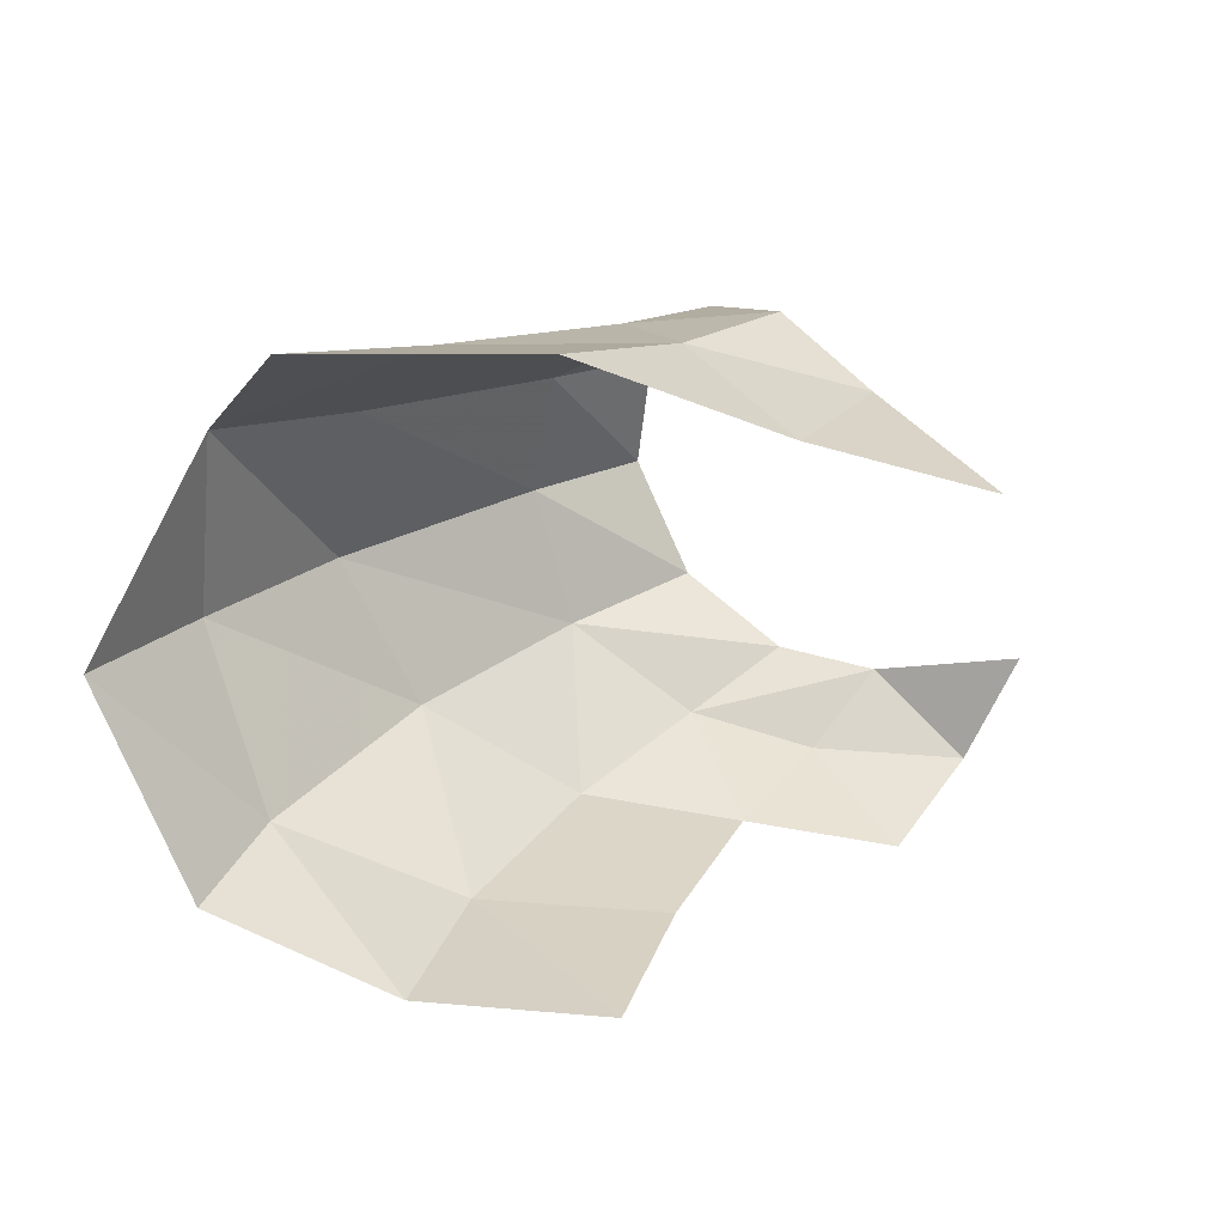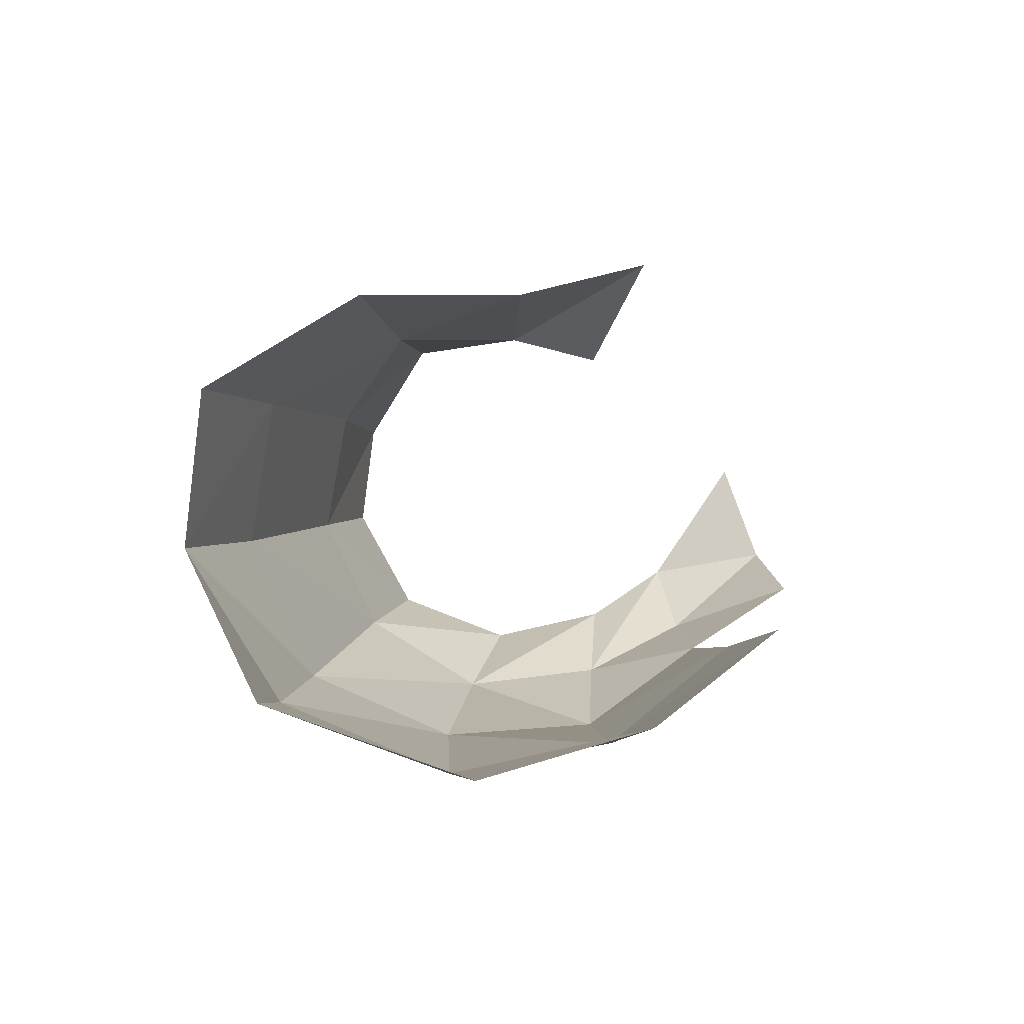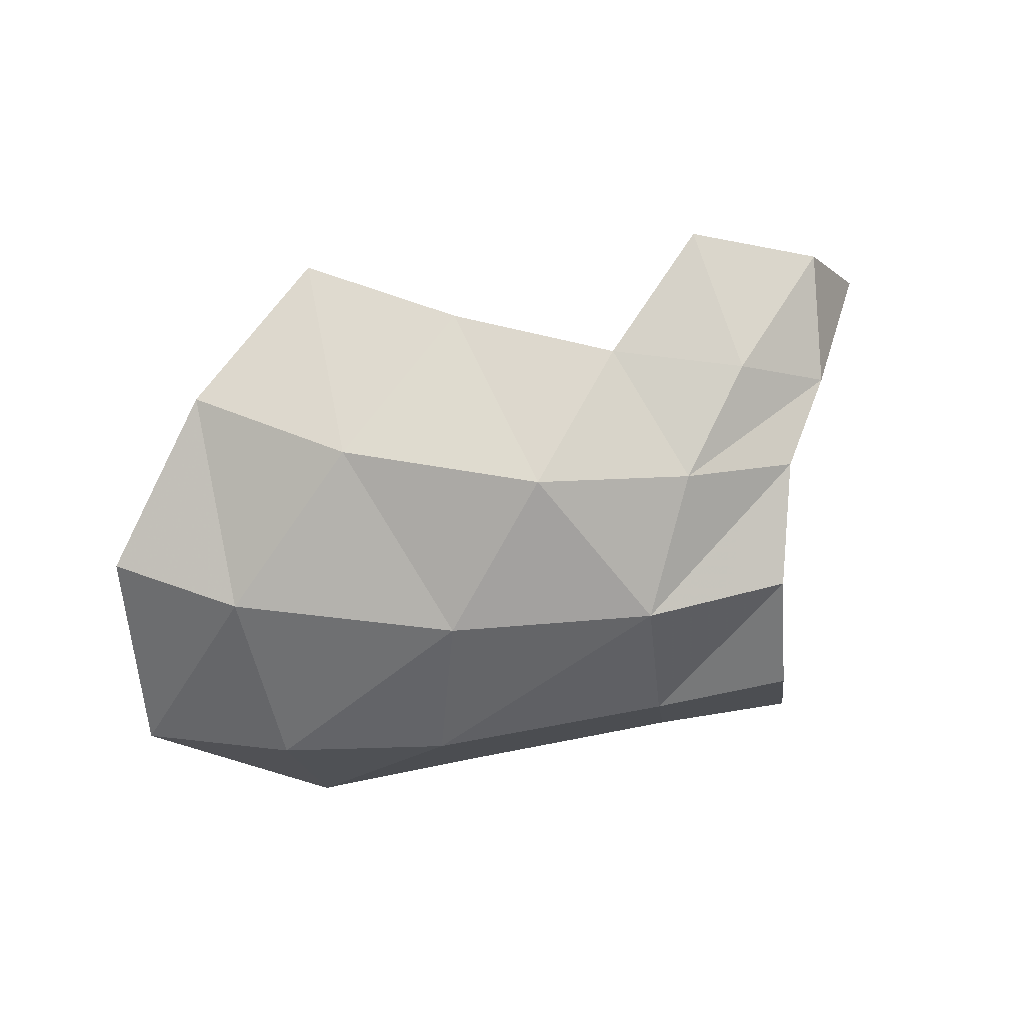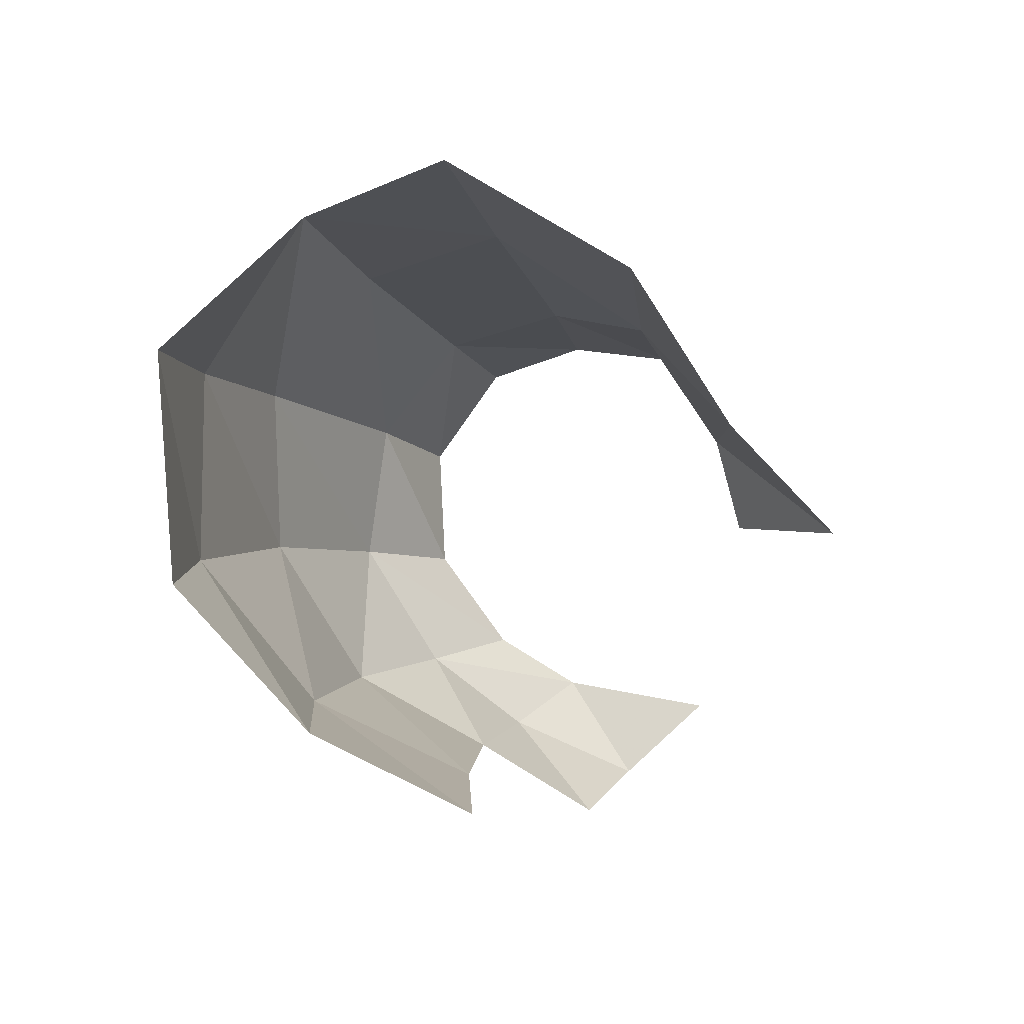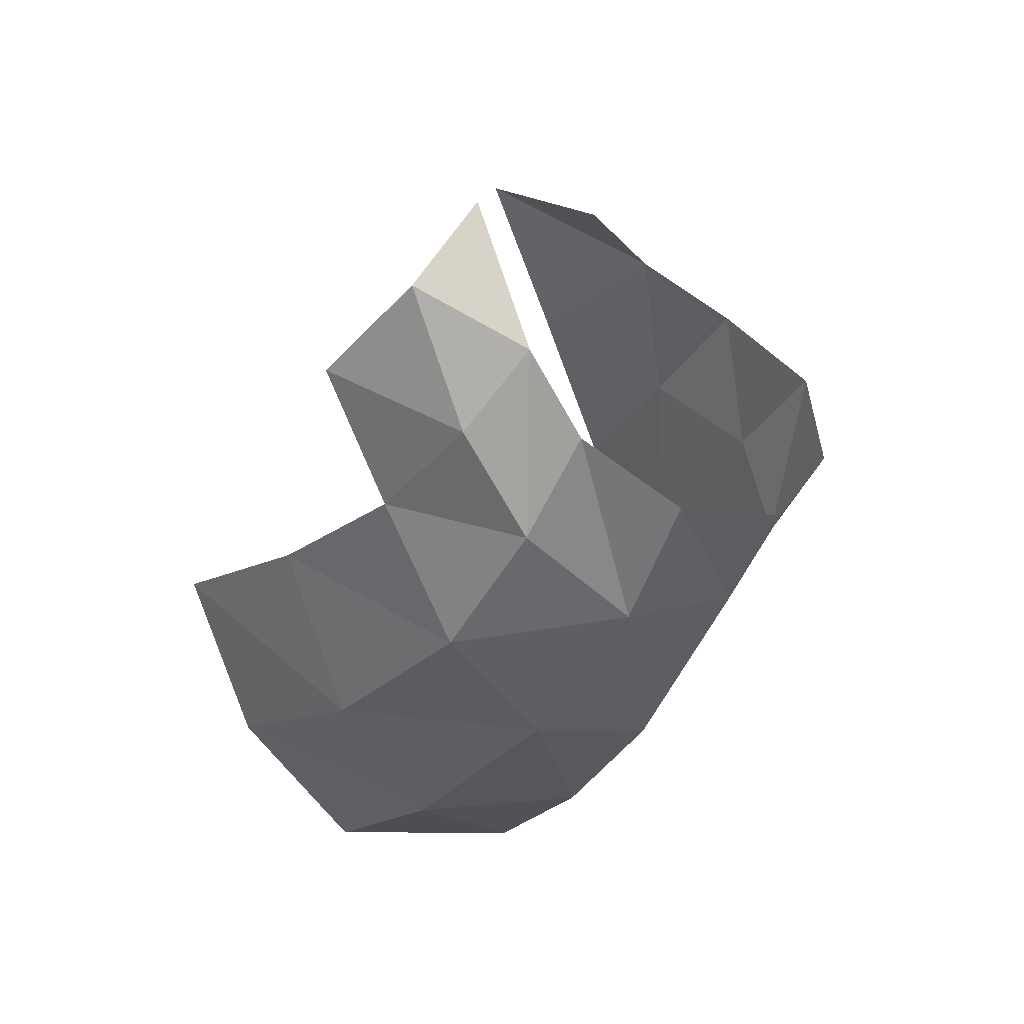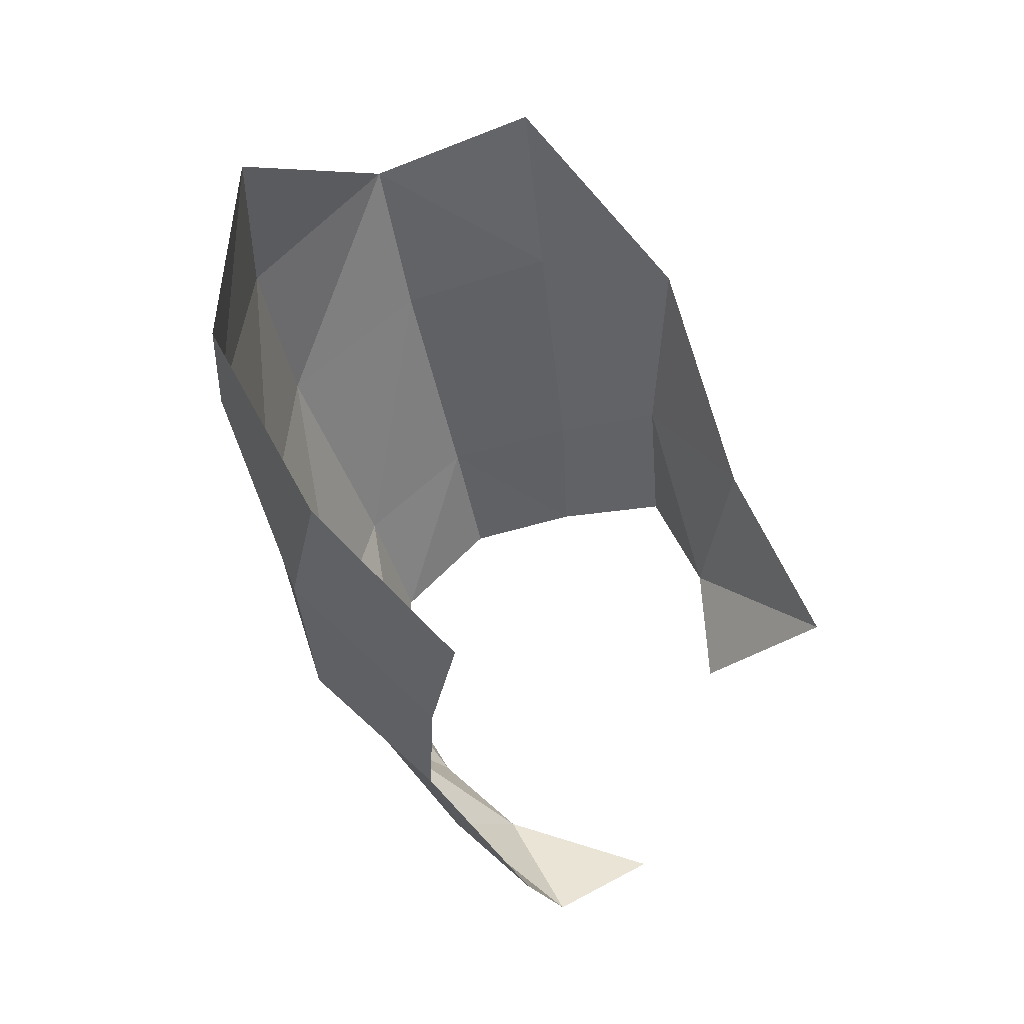
<metadata>
{"format":"obj","ext":"obj","renderer":"f3d","projection":"perspective","resolution":1024,"background":"white","views":[{"elev":-30.8,"azim":156.1,"up":"+Z"},{"elev":12.2,"azim":136.3,"up":"+Y"},{"elev":-77.2,"azim":-135.9,"up":"+Y"},{"elev":-47.2,"azim":123.8,"up":"+Z"},{"elev":-45.1,"azim":-77.0,"up":"+Y"},{"elev":-79.6,"azim":112.8,"up":"+Z"}]}
</metadata>
<code>
v -0.01489 -0.006238 -0.008127
v -0.02158 -0.009594 0.001236
v -0.0313 -0.005916 -0.000381
v 0.000127 -0.01358 0.007293
v 0.008037 -0.008601 0.01401
v -0.005684 -0.008644 0.02299
v -0.01075 -0.01367 0.01626
v -0.03643 -0.005079 0.006984
v -0.02745 -0.01016 0.008306
v -0.0372 0.001682 0.01153
v -0.009147 -0.001836 -0.01785
v -0.02651 0.01218 0.01768
v -0.0334 0.009199 0.01463
v 0.0247 -0.003883 -0.001022
v 0.01705 -0.007106 0.00648
v 0.02048 0.003734 0.01283
v 0.01042 0.001748 0.01835
v -0.003579 -0.000438 0.02647
v 0.009416 0.01249 0.01656
v -0.004667 0.008588 0.02513
v 0.02012 0.01552 0.01065
v -0.01946 0.01435 0.0203
v -0.003038 -0.01156 -0.007107
v 0.01061 -0.0113 -0.004487
v -0.01185 -0.01452 0.003573
v -0.01895 -0.01203 0.02151
v -0.02512 -0.01015 0.01589
v -0.02405 0.02123 0.009555
v -0.01114 0.01967 0.01085
v 0.004837 0.02085 0.01163
v -0.00541 0.0158 0.01892
v -0.01954 -0.01308 0.01086
v -0.01369 -0.009022 0.02784
v -0.01151 -0.001783 0.03139
v -0.01251 0.005752 0.03093
v 0.0154 -0.008682 -0.01237
v 0.00277 -0.006781 -0.01685
v -0.03077 -0.006869 0.01364
v -0.01364 0.01322 0.02564
f 4 5 7
f 7 5 6
f 8 3 9
f 9 3 2
f 15 16 5
f 5 16 17
f 5 17 6
f 6 17 18
f 19 20 17
f 17 20 18
f 17 16 19
f 19 16 21
f 24 4 23
f 23 4 25
f 24 15 4
f 4 15 5
f 21 30 19
f 30 29 31
f 4 7 25
f 25 7 32
f 30 31 19
f 19 31 20
f 36 24 37
f 37 24 23
f 12 22 28
f 28 22 29
f 39 31 22
f 22 31 29
f 35 20 39
f 39 20 31
f 34 18 35
f 35 18 20
f 34 33 18
f 18 33 6
f 9 2 32
f 32 2 25
f 2 1 25
f 25 1 23
f 1 11 23
f 23 11 37
f 36 14 24
f 24 14 15
f 15 14 16
f 33 26 6
f 6 26 7
f 26 27 7
f 7 27 32
f 27 38 32
f 32 38 9
f 9 38 8
f 8 38 10

</code>
